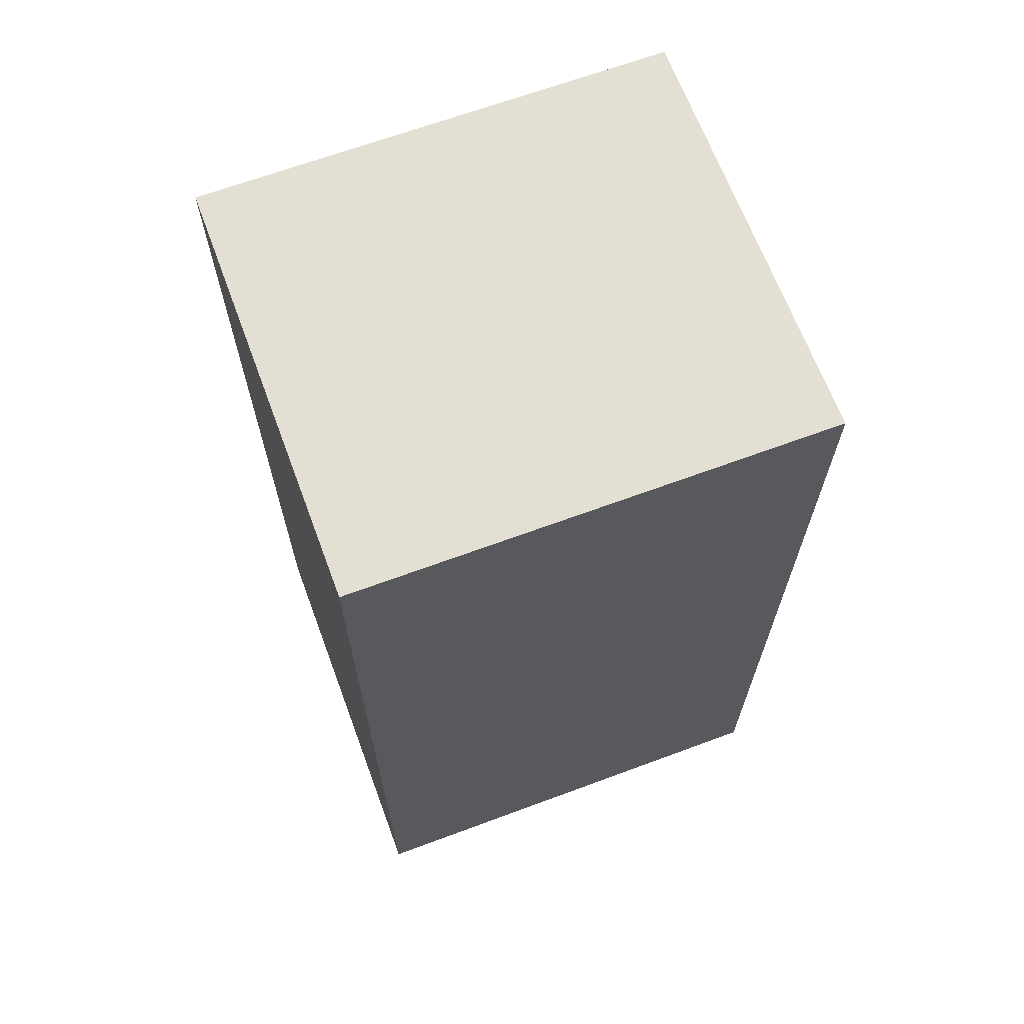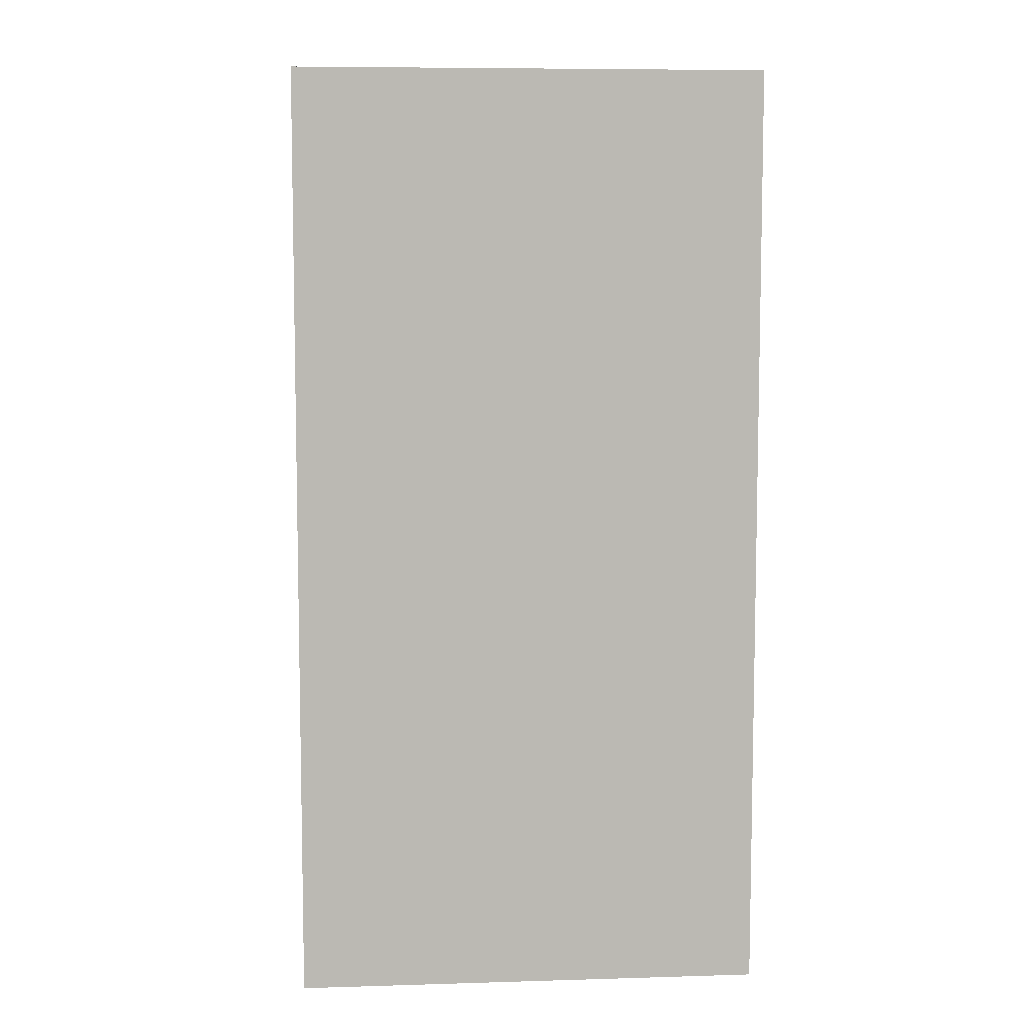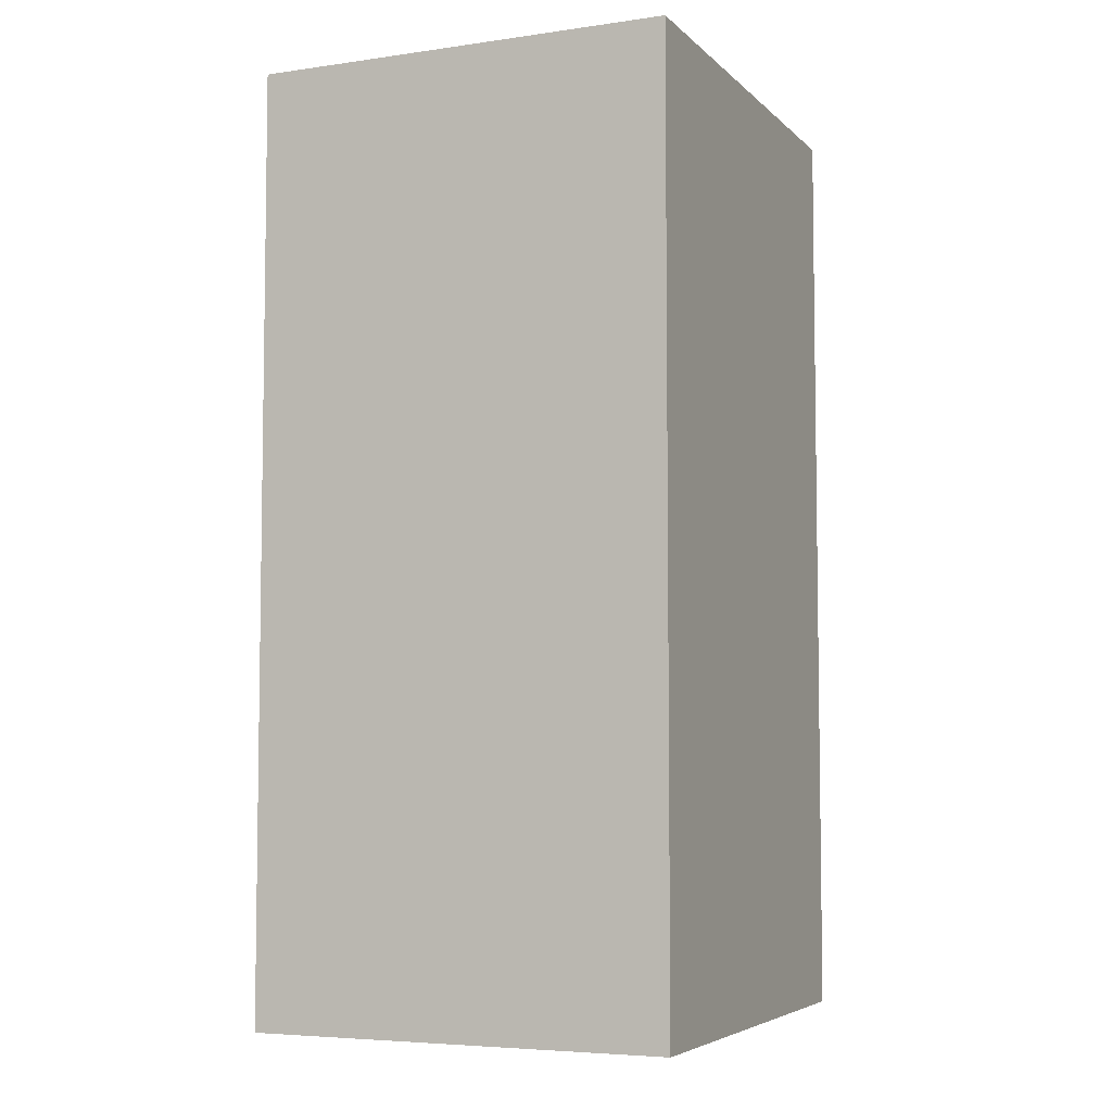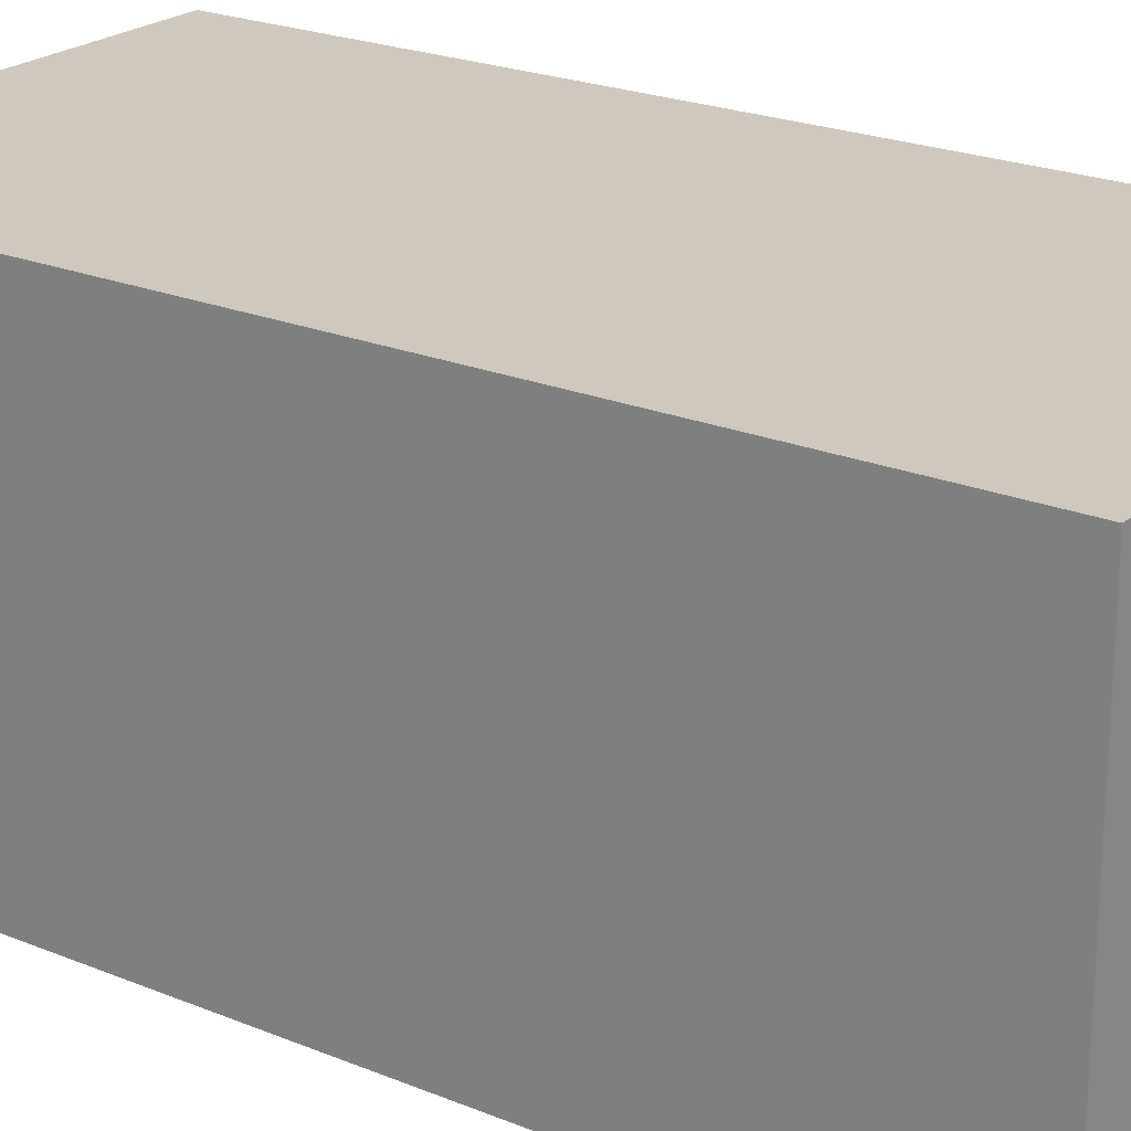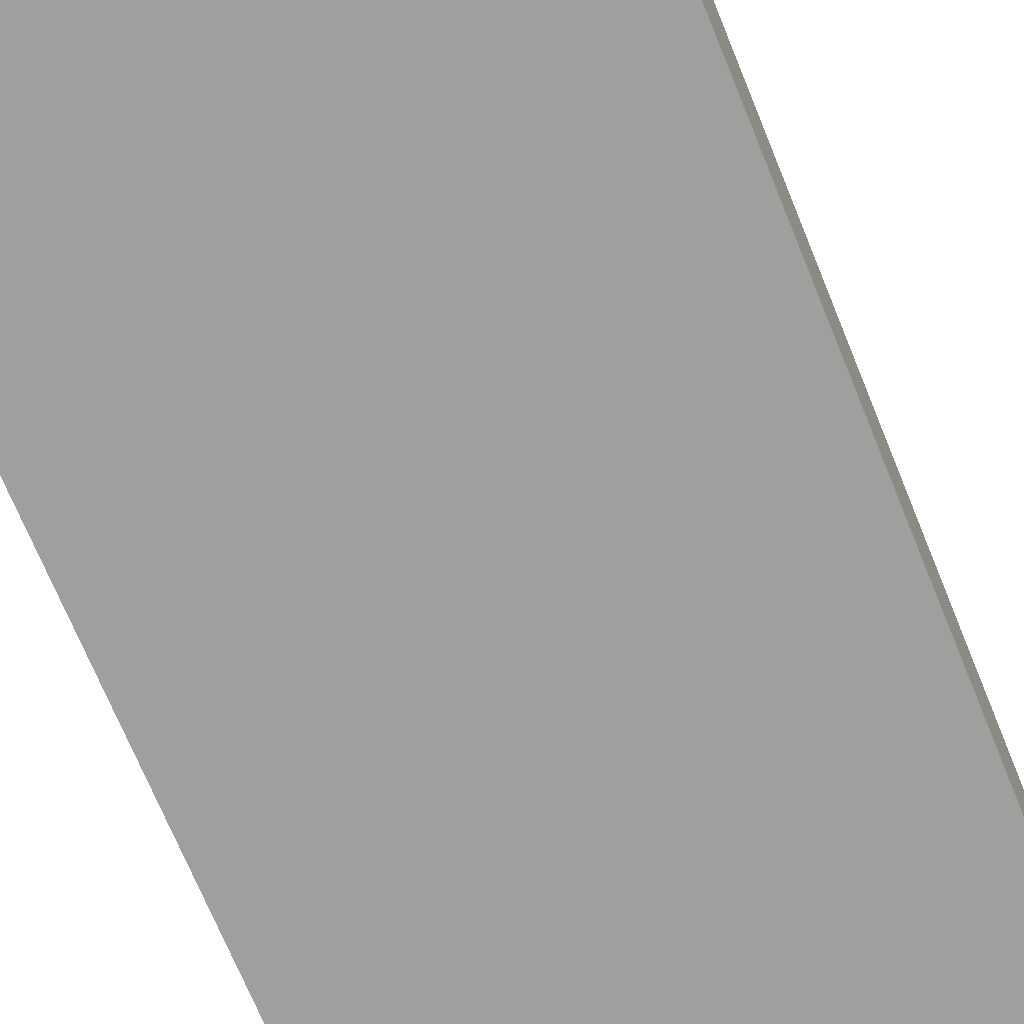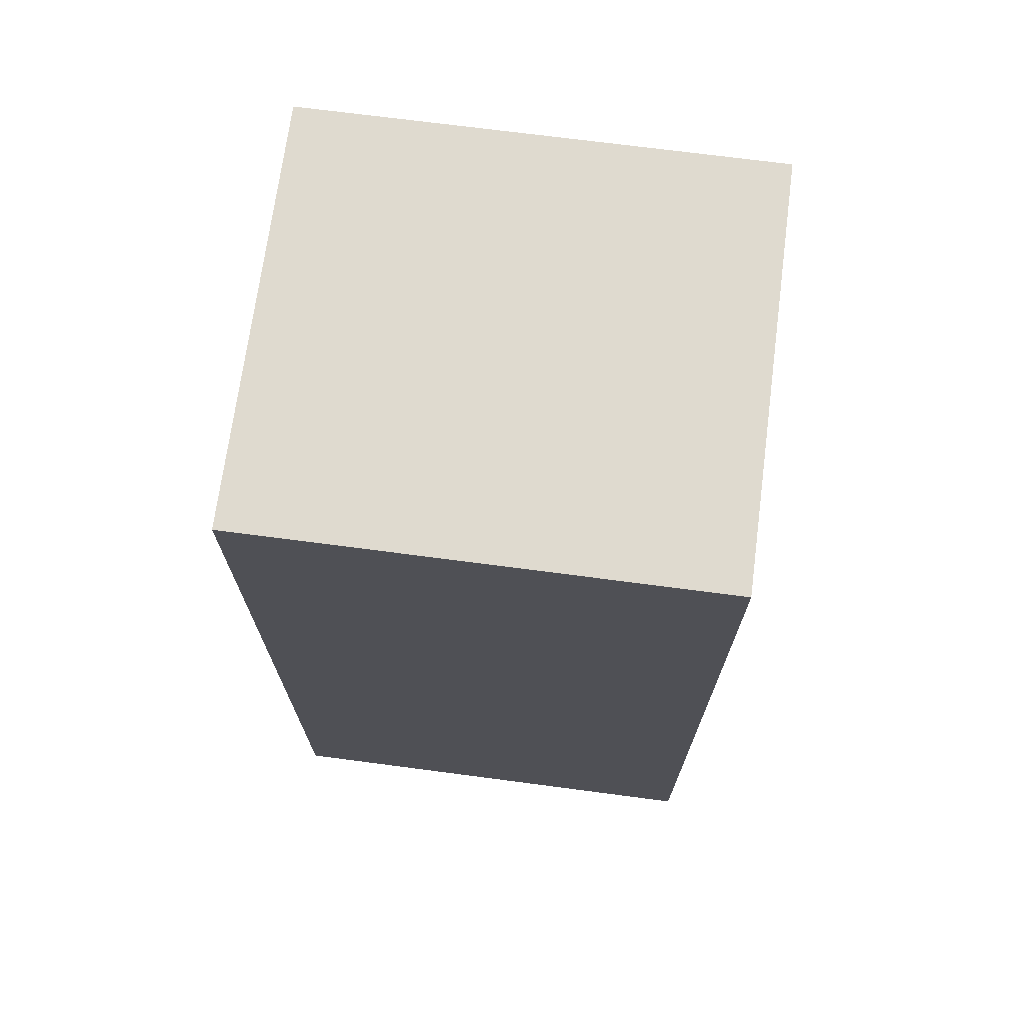
<metadata>
{"format":"obj","ext":"obj","renderer":"f3d","projection":"perspective","resolution":1024,"background":"white","views":[{"elev":66.8,"azim":159.6,"up":"+Z"},{"elev":7.5,"azim":-4.8,"up":"+Z"},{"elev":-5.5,"azim":113.5,"up":"+Z"},{"elev":22.4,"azim":-54.6,"up":"+Y"},{"elev":-71.3,"azim":-157.7,"up":"+Y"},{"elev":70.9,"azim":-172.5,"up":"+Z"}]}
</metadata>
<code>
o Cube_Cube.001
v -0.5 0.9 -1
v 0.5 0 -1
v -0.5 0 -1
v -0.5 -0 1
v 0.5 0.9 -1
v 0.5 -0 1
v 0.5 0.9 1
v -0.5 0.9 1
f 1 2 3
f 2 4 3
f 5 6 2
f 7 4 6
f 4 1 3
f 1 7 5
f 1 5 2
f 2 6 4
f 5 7 6
f 7 8 4
f 4 8 1
f 1 8 7

</code>
